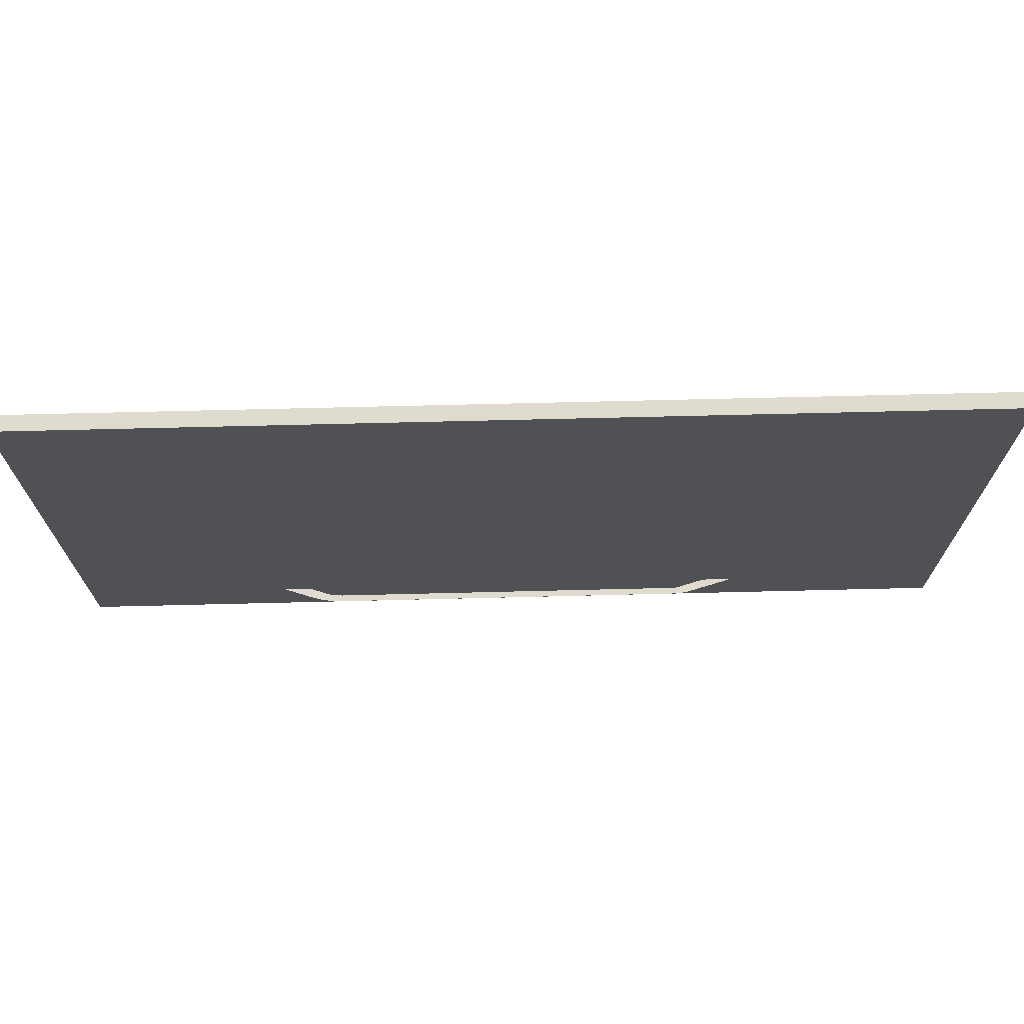
<metadata>
{"format":"obj","ext":"obj","renderer":"f3d","projection":"perspective","resolution":1024,"background":"white","views":[{"elev":70.4,"azim":178.6,"up":"+Y"}]}
</metadata>
<code>
g default
v 11.93 -11.38 23.46
v 11.93 -10.91 23.46
v 13.36 -10.91 23.46
v 11.76 -10.95 23.46
v 11.76 -11.34 23.46
v 13.36 -11.38 23.46
v 13.53 -10.91 23.46
v 13.55 -10.91 23.46
v 13.53 -11.38 23.46
v 13.55 -11.39 23.46
v 13.64 -10.92 23.46
v 13.66 -10.92 23.46
v 13.56 -11.39 23.46
v 13.75 -10.95 23.46
v 13.77 -10.96 23.46
v 13.58 -11.4 23.46
v 13.85 -11.01 23.46
v 13.6 -11.41 23.46
v 13.92 -11.06 23.46
v 13.93 -11.08 23.46
v 13.69 -11.5 23.46
v 14.02 -11.17 23.46
v 14.78 -11.92 23.46
v 14.44 -12.26 23.46
v 14.53 -12.35 23.46
v 14.87 -12.01 23.46
v 14.55 -12.36 23.46
v 14.89 -12.02 23.46
v 14.62 -12.42 23.46
v 14.9 -12.03 23.46
v 14.7 -12.46 23.46
v 14.72 -12.47 23.46
v 14.92 -12.04 23.46
v 14.81 -12.5 23.46
v 14.83 -12.51 23.46
v 14.94 -12.04 23.46
v 14.92 -12.51 23.46
v 14.94 -12.52 23.46
v 15.73 -12.04 23.46
v 15.73 -12.52 23.46
v 22.38 -12.04 23.46
v 22.38 -12.52 23.46
v 23.17 -12.04 23.46
v 23.17 -12.52 23.46
v 23.21 -12.51 23.46
v 23.19 -12.04 23.46
v 23.27 -12.03 23.46
v 23.38 -12.49 23.46
v 23.29 -12.02 23.46
v 23.37 -12 23.46
v 23.54 -12.44 23.46
v 23.57 -12.43 23.46
v 23.39 -11.99 23.46
v 23.46 -11.94 23.46
v 23.72 -12.34 23.46
v 23.75 -12.32 23.46
v 23.52 -11.88 23.46
v 23.54 -11.87 23.46
v 23.87 -12.2 23.46
v 23.9 -12.18 23.46
v 23.87 -11.47 23.46
v 24.24 -11.78 23.46
v 26.68 -8.124 23.46
v 27.05 -8.43 23.46
v 27.02 -7.724 23.46
v 27.38 -8.03 23.46
v 27.4 -8.008 23.46
v 27.02 -7.713 23.46
v 27.06 -7.669 23.46
v 27.46 -7.92 23.46
v 27.06 -7.657 23.46
v 27.09 -7.607 23.46
v 27.51 -7.819 23.46
v 27.53 -7.795 23.46
v 27.09 -7.594 23.46
v 27.11 -7.539 23.46
v 27.56 -7.686 23.46
v 27.57 -7.66 23.46
v 27.12 -7.525 23.46
v 27.13 -7.467 23.46
v 27.59 -7.545 23.46
v 27.6 -7.517 23.46
v 27.13 -7.453 23.46
v 27.13 -7.395 23.46
v 27.6 -7.4 23.46
v 27.6 -7.372 23.46
v 27.13 -7.381 23.46
v 27.12 -7.324 23.46
v 27.59 -7.257 23.46
v 27.59 -7.23 23.46
v 27.12 -7.311 23.46
v 27.1 -7.256 23.46
v 27.56 -7.121 23.46
v 27.55 -7.095 23.46
v 27.08 -7.206 23.46
v 27.07 -7.194 23.46
v 27.5 -6.995 23.46
v 27.49 -6.971 23.46
v 26.99 -7.034 23.46
v 27.13 -6.296 23.46
v 27.12 -6.265 23.46
v 27.08 -6.202 23.46
v 26.66 -6.42 23.46
v 26.65 -6.391 23.46
v 26.62 -6.334 23.46
v 27.03 -6.104 23.46
v 26.57 -6.248 23.46
v 26.96 -5.973 23.46
v 26.51 -6.135 23.46
v 26.88 -5.815 23.46
v 26.44 -5.999 23.46
v 26.79 -5.641 23.46
v 26.36 -5.851 23.46
v 26.69 -5.466 23.46
v 25.55 -4.331 23.46
v 25.93 -4.027 23.46
v 25.48 -4.203 23.46
v 25.84 -3.871 23.46
v 25.41 -4.07 23.46
v 25.57 -3.361 23.46
v 25.15 -3.572 23.46
v 25.07 -3.436 23.46
v 25.49 -3.201 23.46
v 24.85 -3.014 23.46
v 25.27 -2.79 23.46
v 25.25 -2.765 23.46
v 24.84 -3.001 23.46
v 24.82 -2.96 23.46
v 25.2 -2.683 23.46
v 25.19 -2.661 23.46
v 24.79 -2.922 23.46
v 24.78 -2.91 23.46
v 25.12 -2.584 23.46
v 25.1 -2.564 23.46
v 24.74 -2.876 23.46
v 24.73 -2.866 23.46
v 25.03 -2.496 23.46
v 25 -2.478 23.46
v 24.69 -2.837 23.46
v 24.67 -2.828 23.46
v 24.92 -2.42 23.46
v 24.89 -2.406 23.46
v 24.63 -2.805 23.46
v 24.62 -2.798 23.46
v 24.8 -2.36 23.46
v 24.77 -2.351 23.46
v 24.57 -2.782 23.46
v 24.55 -2.777 23.46
v 24.68 -2.318 23.46
v 24.65 -2.312 23.46
v 24.51 -2.767 23.46
v 24.49 -2.764 23.46
v 24.55 -2.292 23.46
v 24.44 -2.761 23.46
v 24.43 -2.76 23.46
v 24.46 -2.286 23.46
v 24.43 -2.284 23.46
v 22.69 -2.284 23.46
v 22.69 -2.76 23.46
v 10.97 -2.284 23.46
v 10.97 -2.76 23.46
v 9.235 -2.339 23.46
v 9.235 -2.706 23.46
v 9.235 -2.284 23.46
v 9.235 -2.76 23.46
v 11.76 -10.91 23.46
v 11.76 -11.38 23.46
v 14.96 -12.04 30
v 14.94 -12.04 30
v 27.37 -8.038 30
v 27.38 -8.03 30
v 23.17 -12.04 30
v 23.17 -12.04 30
v 23.54 -11.87 30
v 23.54 -11.87 30
v 23.9 -12.18 30
v 23.9 -12.18 30
v 23.54 -11.86 30
v 27.02 -7.724 30
v 27.01 -7.732 30
v 27.02 -7.723 30
v 27.07 -7.194 30
v 27.07 -7.194 30
v 27.49 -6.971 30
v 27.49 -6.971 30
v 23.16 -12.52 30
v 23.17 -12.52 30
v 14.94 -12.52 30
v 14.96 -12.52 30
v 14.53 -12.35 30
v 14.53 -12.35 30
v 13.6 -11.41 30
v 13.6 -11.41 30
v 14.94 -12.52 30
v 14.53 -12.35 30
v 13.94 -11.08 30
v 13.93 -11.08 30
v 11.77 -10.91 30
v 11.76 -10.91 30
v 13.53 -10.91 30
v 13.52 -10.91 30
v 11.76 -11.38 30
v 11.76 -11.38 30
v 13.52 -11.38 30
v 13.53 -11.38 30
v 13.53 -10.91 30
v 27.49 -6.957 30
v 23.02 -12.04 30
v 23.16 -12.04 30
v 23.97 -12.1 30
v 23.91 -12.17 30
v 23.46 -11.94 30
v 23.37 -12 30
v 23.46 -11.94 30
v 23.37 -12 30
v 23.37 -12 30
v 23.27 -12.03 30
v 23.27 -12.03 30
v 23.27 -12.03 30
v 23.18 -12.52 30
v 23.38 -12.49 30
v 23.17 -12.52 30
v 23.38 -12.49 30
v 23.57 -12.43 30
v 23.57 -12.43 30
v 23.58 -12.43 30
v 23.75 -12.32 30
v 23.75 -12.32 30
v 23.76 -12.32 30
v 27.1 -7.257 30
v 27.12 -7.323 30
v 27.1 -7.256 30
v 27.12 -7.324 30
v 27.12 -7.325 30
v 27.13 -7.395 30
v 27.13 -7.395 30
v 27.13 -7.396 30
v 27.13 -7.467 30
v 27.13 -7.467 30
v 27.13 -7.469 30
v 27.11 -7.539 30
v 27.11 -7.539 30
v 27.11 -7.54 30
v 27.09 -7.606 30
v 27.09 -7.607 30
v 27.09 -7.608 30
v 27.06 -7.668 30
v 27.06 -7.669 30
v 27.06 -7.67 30
v 27.38 -8.027 30
v 27.46 -7.92 30
v 27.38 -8.029 30
v 27.46 -7.918 30
v 27.53 -7.796 30
v 27.53 -7.795 30
v 27.53 -7.793 30
v 27.57 -7.66 30
v 27.57 -7.66 30
v 27.57 -7.658 30
v 27.6 -7.518 30
v 27.6 -7.517 30
v 27.6 -7.515 30
v 27.6 -7.373 30
v 27.6 -7.372 30
v 27.6 -7.37 30
v 27.59 -7.23 30
v 27.59 -7.23 30
v 27.58 -7.228 30
v 27.55 -7.095 30
v 27.55 -7.095 30
v 27.55 -7.093 30
v 14.94 -12.04 30
v 14.92 -12.04 30
v 14.92 -12.04 30
v 14.9 -12.03 30
v 14.9 -12.03 30
v 14.88 -12.02 30
v 14.88 -12.02 30
v 14.87 -12.01 30
v 14.62 -12.42 30
v 14.72 -12.47 30
v 14.62 -12.42 30
v 14.72 -12.47 30
v 14.72 -12.47 30
v 14.83 -12.51 30
v 14.83 -12.51 30
v 14.83 -12.51 30
v 14.85 -11.99 30
v 14.87 -12.01 30
v 13.55 -11.39 30
v 13.56 -11.39 30
v 13.55 -11.39 30
v 13.56 -11.39 30
v 13.58 -11.4 30
v 13.58 -11.4 30
v 11.76 -10.92 30
v 11.76 -10.91 30
v 11.8 -11.38 30
v 11.77 -11.38 30
v 13.93 -11.07 30
v 13.85 -11.01 30
v 13.93 -11.08 30
v 13.85 -11 30
v 13.75 -10.95 30
v 13.75 -10.95 30
v 13.74 -10.95 30
v 13.64 -10.92 30
v 13.64 -10.92 30
v 13.64 -10.92 30
v 24.85 -3.011 30
v 24.82 -2.96 26.73
v 24.85 -3.012 30
v 24.85 -3.013 30
v 24.55 -2.292 26.73
v 27.06 -7.177 30
v 27.06 -7.178 30
v 27.06 -7.172 30
v 27.06 -7.174 30
v 24.86 -3.035 30
v 24.86 -3.038 30
v 24.85 -3.022 30
v 16.83 -2.284 26.73
v 24.12 -2.76 30
v 16.83 -2.76 26.73
v 24.39 -2.76 30
v 24.43 -2.76 30
v 9.235 -2.522 26.73
v 25.28 -2.801 30
v 25.27 -2.798 30
v 27.48 -6.947 30
v 27.48 -6.943 30
v 27.48 -6.955 30
v 27.48 -6.953 30
v 25.27 -2.789 30
v 23.54 -11.87 30
v 26.95 -7.802 30
v 27.07 -7.196 30
v 15.09 -12.52 30
v 13.61 -11.43 30
v 14.53 -12.35 30
v 13.49 -10.91 30
v 13.53 -11.38 30
v 24.49 -2.764 30
v 24.49 -2.764 26.73
v 24.55 -2.776 30
v 24.55 -2.777 26.73
v 24.55 -2.777 30
v 24.61 -2.797 30
v 24.62 -2.798 26.73
v 24.62 -2.798 30
v 24.67 -2.827 30
v 24.67 -2.828 26.73
v 24.67 -2.828 30
v 24.73 -2.864 30
v 24.73 -2.866 26.73
v 24.73 -2.866 30
v 24.77 -2.908 30
v 24.78 -2.91 26.73
v 24.78 -2.91 30
v 24.81 -2.958 30
v 24.82 -2.96 30
v 24.43 -2.76 30
v 24.43 -2.76 30
v 24.68 -2.318 26.73
v 24.8 -2.36 26.73
v 24.92 -2.42 26.73
v 25.03 -2.496 26.73
v 25.12 -2.584 26.73
v 25.2 -2.683 26.73
v 25.27 -2.789 30
v 25.27 -2.785 30
v 25.2 -2.683 30
v 25.13 -2.588 30
v 25.12 -2.584 30
v 25.03 -2.499 30
v 25.03 -2.496 30
v 24.92 -2.423 30
v 24.92 -2.42 30
v 24.81 -2.363 30
v 24.8 -2.36 30
v 24.68 -2.319 30
v 24.68 -2.318 30
v 24.56 -2.293 30
v 24.55 -2.292 30
v 24.43 -2.285 30
v 24.43 -2.284 30
v 24.43 -2.284 30
v 27.07 -7.191 30
v 27.06 -7.176 30
v 27.06 -7.169 30
v 27.06 -7.166 30
v 24.88 -3.072 30
v 24.86 -3.04 30
v 24.86 -3.024 30
v 24.39 -2.284 30
v 24.12 -2.284 30
v 9.546 -2.284 30
v 9.272 -2.284 30
v 9.235 -2.284 30
v 9.235 -2.76 30
v 9.272 -2.76 30
v 9.546 -2.76 30
v 9.235 -2.285 30
v 9.235 -2.294 30
v 9.235 -2.75 30
v 9.235 -2.759 30
v 27.48 -6.939 30
v 27.48 -6.95 30
v 27.48 -6.956 30
v 25.28 -2.812 30
v 25.28 -2.815 30
v 25.3 -2.845 30
v 8.657 -12.53 30
v 8.657 -12.53 30.35
v 8.657 -0.7582 30.35
v 8.657 -0.7582 30
v 29.27 -12.53 30.35
v 29.27 -12.53 30
v 29.27 -0.7582 30
v 29.27 -0.7582 30.35
g pCube7
f 1 2 3
f 4 2 1
f 5 4 1
f 6 1 3
f 7 6 3
f 8 6 7
f 9 6 8
f 10 9 8
f 11 10 8
f 12 10 11
f 13 10 12
f 14 13 12
f 15 13 14
f 16 13 15
f 17 16 15
f 18 16 17
f 19 18 17
f 20 18 19
f 21 18 20
f 22 21 20
f 23 21 22
f 24 21 23
f 25 24 23
f 26 25 23
f 27 25 26
f 28 27 26
f 29 27 28
f 30 29 28
f 31 29 30
f 32 31 30
f 33 32 30
f 34 32 33
f 35 34 33
f 36 35 33
f 37 35 36
f 38 37 36
f 39 38 36
f 40 38 39
f 41 40 39
f 42 40 41
f 43 42 41
f 44 42 43
f 45 44 43
f 46 45 43
f 47 45 46
f 48 45 47
f 49 48 47
f 50 48 49
f 51 48 50
f 52 51 50
f 53 52 50
f 54 52 53
f 55 52 54
f 56 55 54
f 57 56 54
f 58 56 57
f 59 56 58
f 60 59 58
f 61 60 58
f 62 60 61
f 63 62 61
f 64 62 63
f 65 64 63
f 66 64 65
f 67 66 65
f 68 67 65
f 69 67 68
f 70 67 69
f 71 70 69
f 72 70 71
f 73 70 72
f 74 73 72
f 75 74 72
f 76 74 75
f 77 74 76
f 78 77 76
f 79 78 76
f 80 78 79
f 81 78 80
f 82 81 80
f 83 82 80
f 84 82 83
f 85 82 84
f 86 85 84
f 87 86 84
f 88 86 87
f 89 86 88
f 90 89 88
f 91 90 88
f 92 90 91
f 93 90 92
f 94 93 92
f 95 94 92
f 96 94 95
f 97 94 96
f 98 97 96
f 99 98 96
f 100 98 99
f 101 100 99
f 102 101 99
f 103 102 99
f 104 102 103
f 105 102 104
f 106 102 105
f 107 106 105
f 108 106 107
f 109 108 107
f 110 108 109
f 111 110 109
f 112 110 111
f 113 112 111
f 114 112 113
f 115 114 113
f 116 114 115
f 117 116 115
f 118 116 117
f 119 118 117
f 120 118 119
f 121 120 119
f 122 120 121
f 123 120 122
f 124 123 122
f 125 123 124
f 126 125 124
f 127 126 124
f 128 126 127
f 129 126 128
f 130 129 128
f 131 130 128
f 132 130 131
f 133 130 132
f 134 133 132
f 135 134 132
f 136 134 135
f 137 134 136
f 138 137 136
f 139 138 136
f 140 138 139
f 141 138 140
f 142 141 140
f 143 142 140
f 144 142 143
f 145 142 144
f 146 145 144
f 147 146 144
f 148 146 147
f 149 146 148
f 150 149 148
f 151 150 148
f 152 150 151
f 153 150 152
f 154 153 152
f 155 153 154
f 156 153 155
f 157 156 155
f 158 157 155
f 159 158 155
f 160 158 159
f 161 160 159
f 162 160 161
f 163 162 161
f 164 160 162
f 165 163 161
f 166 2 4
f 167 5 1
f 169 168 36
f 168 39 36
f 171 170 66
f 170 64 66
f 173 172 43
f 172 46 43
f 174 58 175
f 58 57 175
f 177 176 60
f 176 59 60
f 174 178 58
f 178 61 58
f 179 65 180
f 65 63 180
f 179 181 65
f 181 68 65
f 182 96 183
f 96 95 183
f 185 184 98
f 184 97 98
f 187 186 44
f 186 42 44
f 188 38 189
f 38 40 189
f 191 190 25
f 190 24 25
f 192 18 193
f 18 21 193
f 188 194 38
f 194 37 38
f 191 25 195
f 25 27 195
f 197 196 20
f 196 22 20
f 199 198 166
f 198 2 166
f 200 7 201
f 7 3 201
f 203 202 167
f 202 5 167
f 204 6 205
f 6 9 205
f 200 206 7
f 206 8 7
f 185 98 207
f 98 100 207
f 208 39 168
f 209 41 208
f 41 39 208
f 210 64 170
f 211 62 210
f 62 64 210
f 212 53 213
f 214 54 212
f 54 53 212
f 215 213 50
f 213 53 50
f 216 49 217
f 215 50 216
f 50 49 216
f 218 217 47
f 217 49 47
f 219 46 172
f 218 47 219
f 47 46 219
f 220 48 221
f 222 45 220
f 45 48 220
f 223 51 224
f 221 48 223
f 48 51 223
f 225 224 52
f 224 51 52
f 226 55 227
f 225 52 226
f 52 55 226
f 228 227 56
f 227 55 56
f 229 59 176
f 228 56 229
f 56 59 229
f 230 91 231
f 232 92 230
f 92 91 230
f 233 231 88
f 231 91 88
f 234 87 235
f 233 88 234
f 88 87 234
f 236 235 84
f 235 87 84
f 237 83 238
f 236 84 237
f 84 83 237
f 239 238 80
f 238 83 80
f 240 79 241
f 239 80 240
f 80 79 240
f 242 241 76
f 241 79 76
f 243 75 244
f 242 76 243
f 76 75 243
f 245 244 72
f 244 75 72
f 246 71 247
f 245 72 246
f 72 71 246
f 248 247 69
f 247 71 69
f 249 68 181
f 248 69 249
f 69 68 249
f 250 70 251
f 252 67 250
f 67 70 250
f 253 73 254
f 251 70 253
f 70 73 253
f 255 254 74
f 254 73 74
f 256 77 257
f 255 74 256
f 74 77 256
f 258 257 78
f 257 77 78
f 259 81 260
f 258 78 259
f 78 81 259
f 261 260 82
f 260 81 82
f 262 85 263
f 261 82 262
f 82 85 262
f 264 263 86
f 263 85 86
f 265 89 266
f 264 86 265
f 86 89 265
f 267 266 90
f 266 89 90
f 268 93 269
f 267 90 268
f 90 93 268
f 270 269 94
f 269 93 94
f 271 97 184
f 270 94 271
f 94 97 271
f 272 33 273
f 169 36 272
f 36 33 272
f 274 30 275
f 273 33 274
f 33 30 274
f 276 28 277
f 275 30 276
f 30 28 276
f 278 26 279
f 277 28 278
f 28 26 278
f 280 31 281
f 282 29 280
f 29 31 280
f 283 281 32
f 281 31 32
f 284 34 285
f 283 32 284
f 32 34 284
f 286 285 35
f 285 34 35
f 287 37 194
f 286 35 287
f 35 37 287
f 288 22 196
f 289 23 288
f 23 22 288
f 290 13 291
f 292 10 290
f 10 13 290
f 293 16 294
f 291 13 293
f 13 16 293
f 295 18 192
f 294 16 295
f 16 18 295
f 296 5 202
f 297 4 296
f 4 5 296
f 298 6 204
f 299 1 298
f 1 6 298
f 300 17 301
f 302 19 300
f 19 17 300
f 303 15 304
f 301 17 303
f 17 15 303
f 305 304 14
f 304 15 14
f 306 12 307
f 305 14 306
f 14 12 306
f 308 307 11
f 307 12 11
f 309 8 206
f 308 11 309
f 11 8 309
f 312 310 127
f 310 311 127
f 312 127 313
f 127 124 313
f 153 156 314
f 316 315 103
f 315 104 103
f 318 317 107
f 317 109 107
f 319 119 320
f 119 117 320
f 313 124 321
f 124 122 321
f 158 160 322
f 325 323 159
f 323 324 159
f 326 325 155
f 325 159 155
f 162 163 327
f 329 328 123
f 328 120 123
f 330 110 331
f 110 112 331
f 332 102 333
f 102 106 333
f 334 329 125
f 329 123 125
f 173 43 209
f 43 41 209
f 177 60 211
f 60 62 211
f 175 57 335
f 57 54 335
f 335 54 214
f 187 44 222
f 44 45 222
f 180 63 336
f 63 61 336
f 336 61 178
f 183 95 337
f 95 92 337
f 337 92 232
f 171 66 252
f 66 67 252
f 189 40 338
f 40 42 338
f 338 42 186
f 193 21 339
f 21 24 339
f 339 24 190
f 195 27 340
f 27 29 340
f 340 29 282
f 279 26 289
f 26 23 289
f 201 3 341
f 3 2 341
f 341 2 198
f 205 9 342
f 9 10 342
f 342 10 292
f 199 166 297
f 166 4 297
f 203 167 299
f 167 1 299
f 197 20 302
f 20 19 302
f 343 344 345
f 347 345 346
f 345 344 346
f 347 346 348
f 350 348 349
f 348 346 349
f 350 349 351
f 353 351 352
f 351 349 352
f 353 352 354
f 356 354 355
f 354 352 355
f 356 355 357
f 359 357 358
f 357 355 358
f 359 358 360
f 361 360 311
f 360 358 311
f 361 311 310
f 311 128 127
f 311 131 128
f 311 132 131
f 358 132 311
f 358 135 132
f 358 136 135
f 355 136 358
f 355 139 136
f 355 140 139
f 352 140 355
f 352 143 140
f 352 144 143
f 349 144 352
f 349 147 144
f 349 148 147
f 346 148 349
f 346 151 148
f 346 152 151
f 344 152 346
f 344 154 152
f 362 154 363
f 154 344 363
f 326 155 362
f 155 154 362
f 363 344 343
f 314 150 153
f 364 150 314
f 149 150 364
f 364 146 149
f 365 146 364
f 145 146 365
f 365 142 145
f 366 142 365
f 141 142 366
f 366 138 141
f 367 138 366
f 137 138 367
f 367 134 137
f 368 134 367
f 133 134 368
f 368 130 133
f 369 130 368
f 129 130 369
f 369 126 129
f 370 126 371
f 126 369 371
f 334 125 370
f 125 126 370
f 371 369 372
f 372 369 373
f 374 373 368
f 373 369 368
f 374 368 375
f 376 375 367
f 375 368 367
f 376 367 377
f 378 377 366
f 377 367 366
f 378 366 379
f 380 379 365
f 379 366 365
f 380 365 381
f 382 381 364
f 381 365 364
f 382 364 383
f 384 383 314
f 383 364 314
f 384 314 385
f 386 385 156
f 385 314 156
f 387 386 157
f 386 156 157
f 182 388 96
f 388 99 96
f 388 316 99
f 316 103 99
f 315 389 104
f 389 105 104
f 389 318 105
f 318 107 105
f 317 390 109
f 390 111 109
f 390 391 111
f 391 113 111
f 392 113 391
f 393 115 392
f 115 113 392
f 320 117 393
f 117 115 393
f 394 121 319
f 121 119 319
f 321 122 394
f 122 121 394
f 395 158 396
f 158 322 396
f 387 157 395
f 157 158 395
f 396 322 397
f 399 398 164
f 398 160 164
f 398 397 160
f 397 322 160
f 324 161 159
f 400 165 401
f 165 161 401
f 401 161 402
f 161 324 402
f 402 324 323
f 403 162 404
f 162 327 404
f 399 164 403
f 164 162 403
f 404 327 405
f 406 405 163
f 405 327 163
f 400 406 165
f 406 163 165
f 331 112 407
f 112 114 407
f 408 108 330
f 108 110 330
f 333 106 408
f 106 108 408
f 409 101 332
f 101 102 332
f 207 100 409
f 100 101 409
f 328 410 120
f 410 118 120
f 410 411 118
f 411 116 118
f 411 412 116
f 412 114 116
f 407 114 412
f 413 414 416
f 416 414 415
f 417 418 420
f 420 418 419
f 413 418 414
f 414 418 417
f 416 399 413
f 399 403 413
f 403 404 413
f 404 405 413
f 405 406 413
f 406 400 413
f 416 419 399
f 399 419 398
f 398 419 397
f 397 419 396
f 396 419 395
f 395 419 387
f 387 419 386
f 386 419 385
f 385 419 384
f 384 419 383
f 383 419 382
f 382 419 381
f 381 419 380
f 380 419 379
f 379 419 378
f 378 419 377
f 377 419 376
f 376 419 375
f 375 419 374
f 374 419 373
f 373 419 372
f 372 419 371
f 371 419 370
f 370 419 334
f 334 419 329
f 329 419 328
f 328 419 410
f 410 419 411
f 411 419 412
f 412 419 407
f 400 401 413
f 401 402 413
f 402 323 413
f 407 419 331
f 331 419 330
f 330 419 408
f 408 419 333
f 333 419 332
f 332 419 409
f 409 419 207
f 207 419 185
f 323 325 413
f 326 362 325
f 363 343 362
f 347 348 345
f 350 351 348
f 353 354 351
f 356 357 354
f 359 360 357
f 361 310 360
f 312 313 310
f 321 394 313
f 320 393 319
f 392 391 393
f 390 317 391
f 315 316 389
f 388 182 316
f 232 230 337
f 233 234 231
f 236 237 235
f 239 240 238
f 241 242 240
f 243 244 242
f 245 246 244
f 247 248 246
f 179 180 181
f 336 178 180
f 174 175 178
f 335 214 175
f 213 215 212
f 216 217 215
f 218 219 217
f 172 173 219
f 209 208 173
f 168 169 208
f 273 274 272
f 275 276 274
f 277 278 276
f 279 289 278
f 288 196 289
f 302 300 197
f 303 304 301
f 306 307 305
f 206 200 309
f 299 298 203
f 204 205 298
f 342 292 205
f 291 293 290
f 294 295 293
f 192 193 295
f 190 191 339
f 195 340 191
f 280 281 282
f 284 285 283
f 194 188 287
f 222 220 187
f 223 224 221
f 227 228 226
f 229 176 228
f 210 170 211
f 250 251 252
f 253 254 251
f 256 257 255
f 262 263 261
f 265 266 264
f 184 185 271
f 185 419 271
f 271 419 270
f 419 418 270
f 270 418 269
f 269 418 268
f 268 418 267
f 267 418 266
f 266 418 264
f 264 418 263
f 263 418 261
f 261 418 260
f 260 418 259
f 259 418 258
f 258 418 257
f 257 418 255
f 255 418 254
f 254 418 251
f 251 418 252
f 252 418 171
f 171 418 170
f 170 418 211
f 211 418 177
f 177 418 176
f 176 418 228
f 325 362 413
f 343 345 362
f 362 345 413
f 345 348 413
f 348 351 413
f 351 354 413
f 354 357 413
f 357 360 413
f 360 310 413
f 310 313 413
f 313 394 413
f 394 319 413
f 319 393 413
f 317 318 391
f 316 182 389
f 337 230 183
f 231 234 230
f 235 237 234
f 238 240 237
f 242 244 240
f 246 248 244
f 181 180 249
f 178 175 180
f 214 212 175
f 215 217 212
f 219 173 217
f 208 169 173
f 272 274 169
f 276 278 274
f 289 196 278
f 298 205 203
f 292 290 205
f 293 295 290
f 193 339 295
f 228 418 226
f 278 196 274
f 274 196 169
f 169 196 173
f 196 197 173
f 197 300 173
f 300 301 173
f 212 217 175
f 290 295 205
f 391 318 393
f 182 183 389
f 230 234 183
f 237 240 234
f 244 248 240
f 249 180 248
f 339 191 295
f 226 418 225
f 295 191 205
f 205 191 203
f 240 248 234
f 234 248 183
f 248 180 183
f 183 180 389
f 389 180 318
f 318 180 393
f 180 175 393
f 175 217 393
f 217 173 393
f 173 301 393
f 301 304 393
f 304 305 393
f 305 307 393
f 307 308 393
f 308 309 393
f 309 200 393
f 200 201 393
f 201 341 393
f 341 198 393
f 198 199 393
f 393 199 413
f 199 297 413
f 297 296 413
f 296 202 413
f 202 203 413
f 203 191 413
f 191 340 413
f 340 282 413
f 282 281 413
f 281 283 413
f 225 418 224
f 283 285 413
f 285 286 413
f 224 418 221
f 286 287 413
f 287 188 413
f 413 188 418
f 188 189 418
f 189 338 418
f 338 186 418
f 186 187 418
f 187 220 418
f 220 221 418
f 415 420 416
f 416 420 419
f 414 417 415
f 415 417 420

</code>
